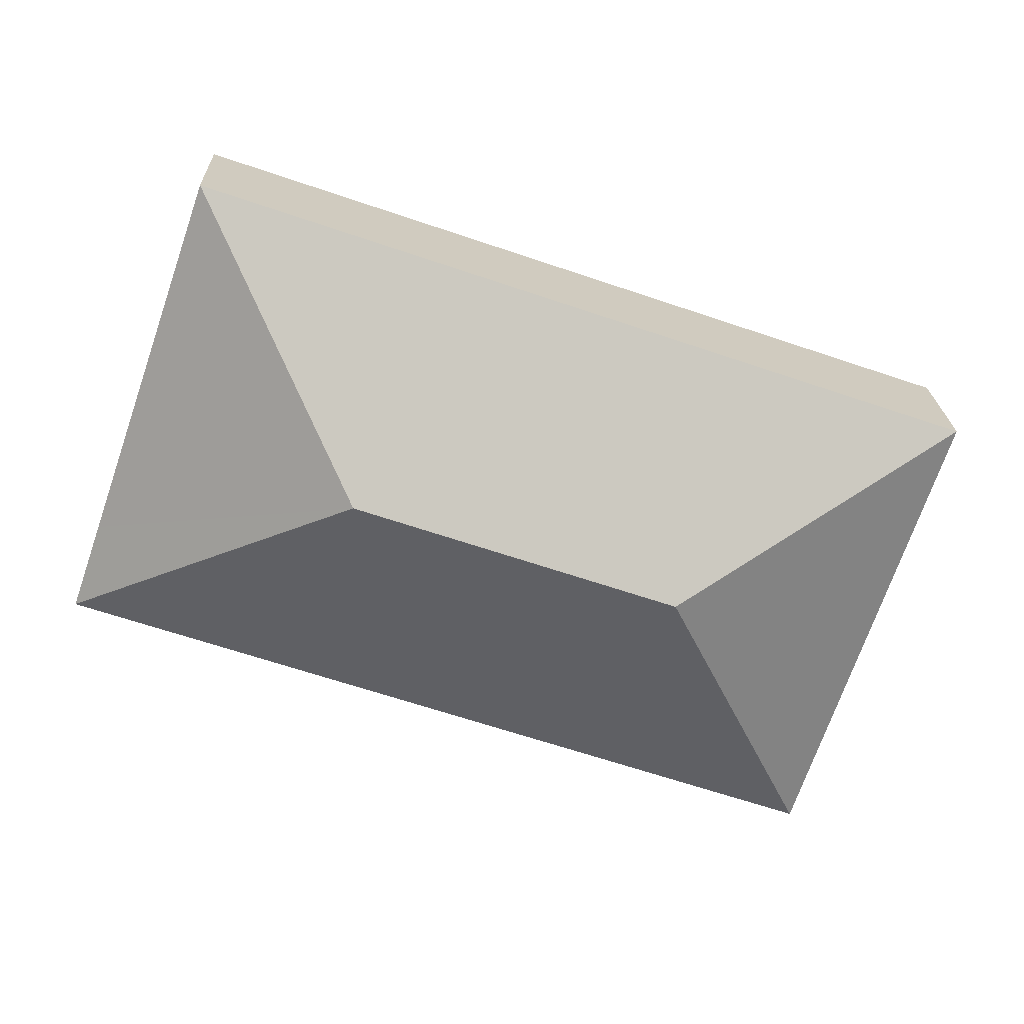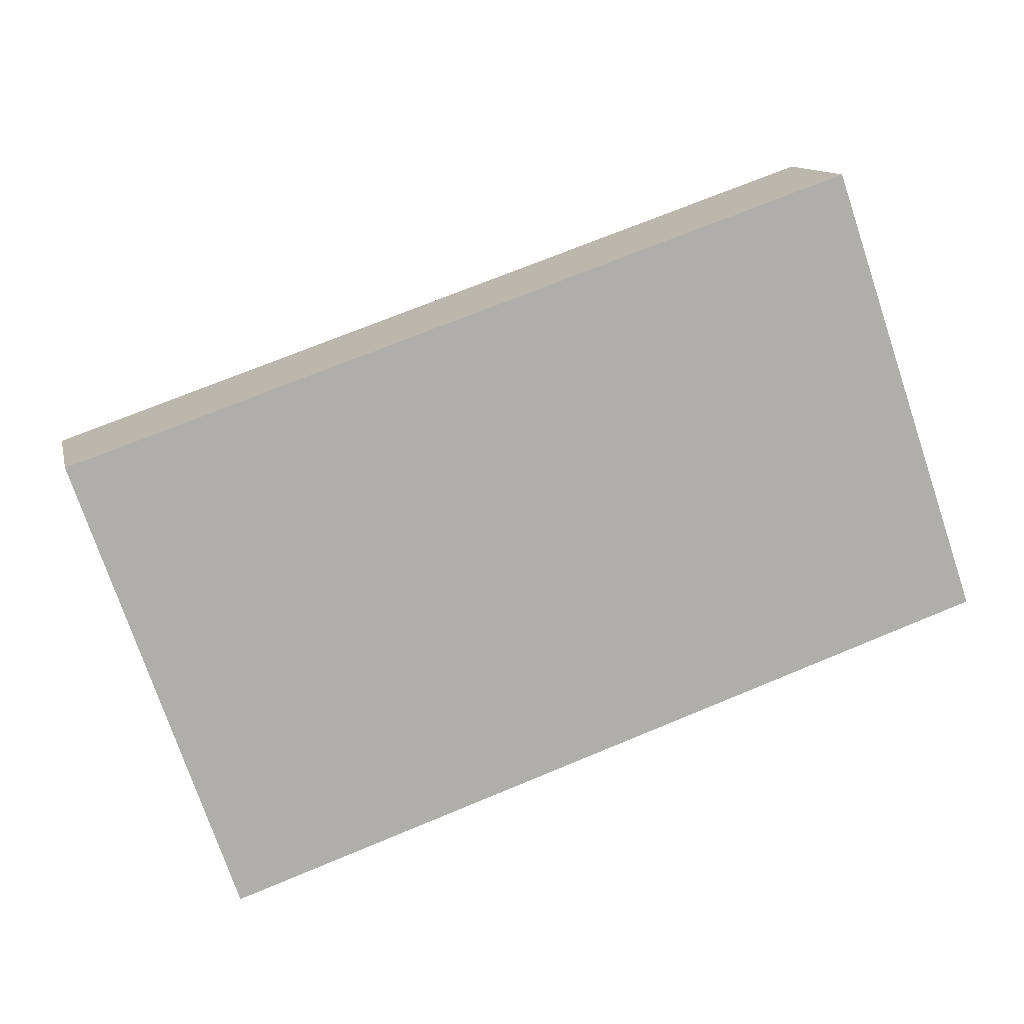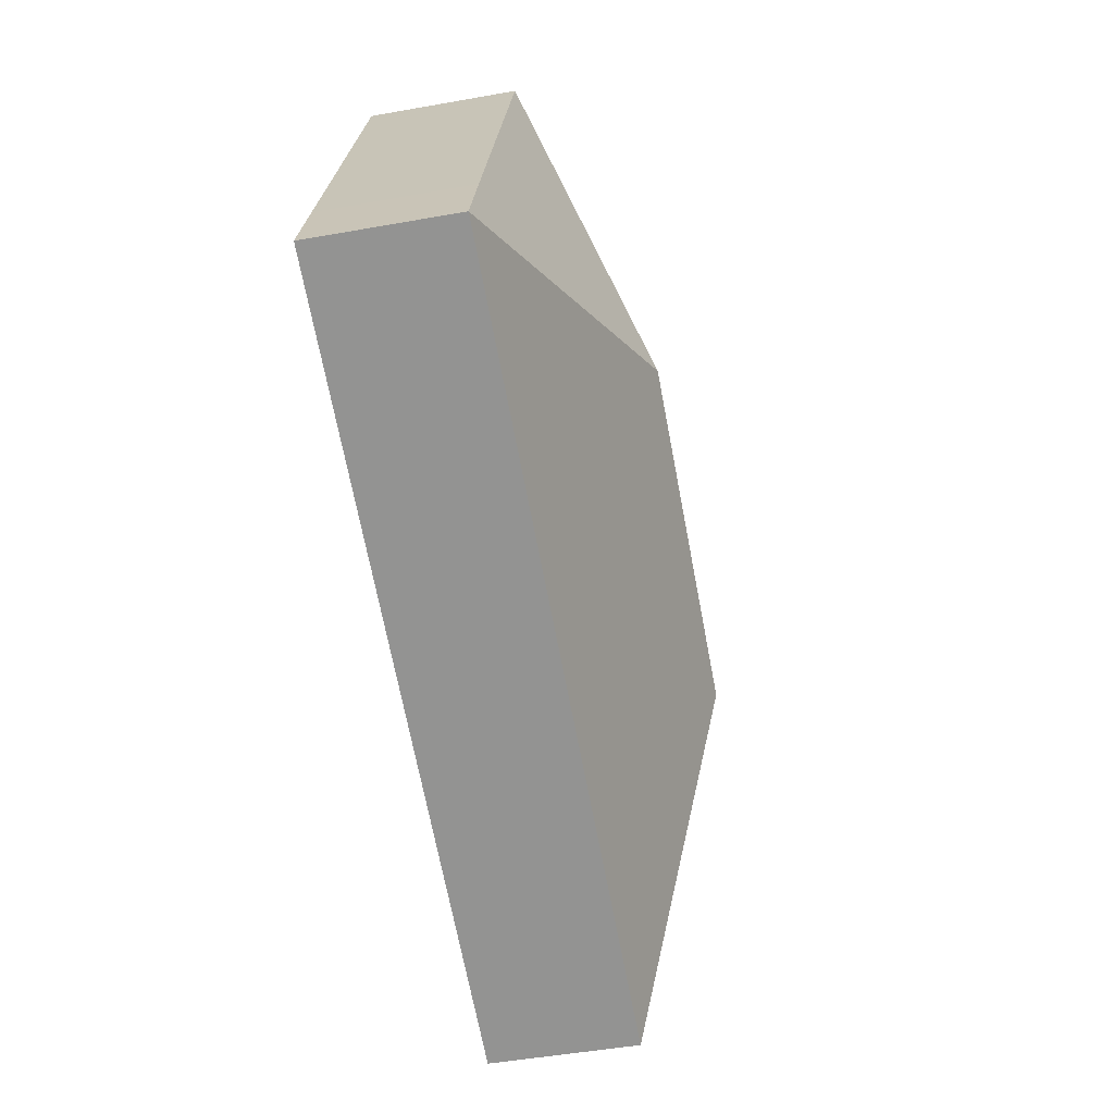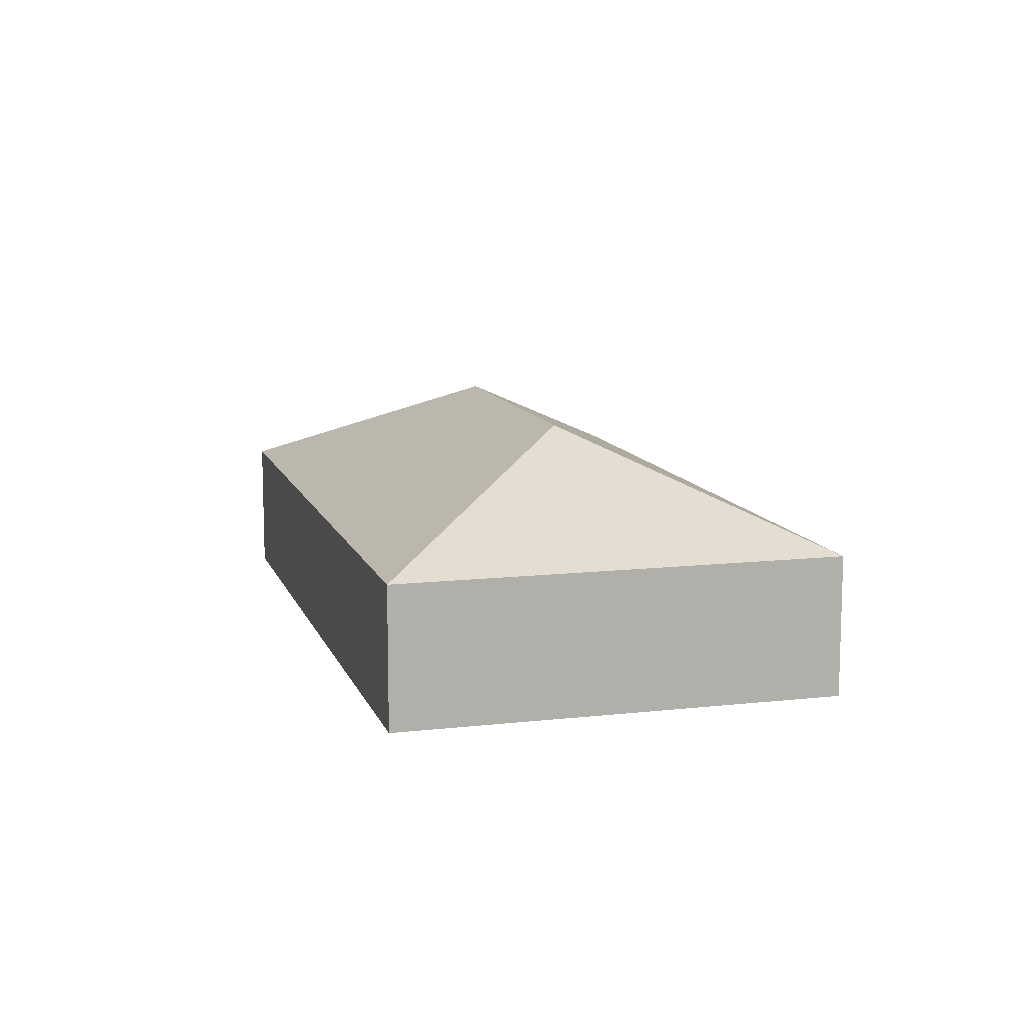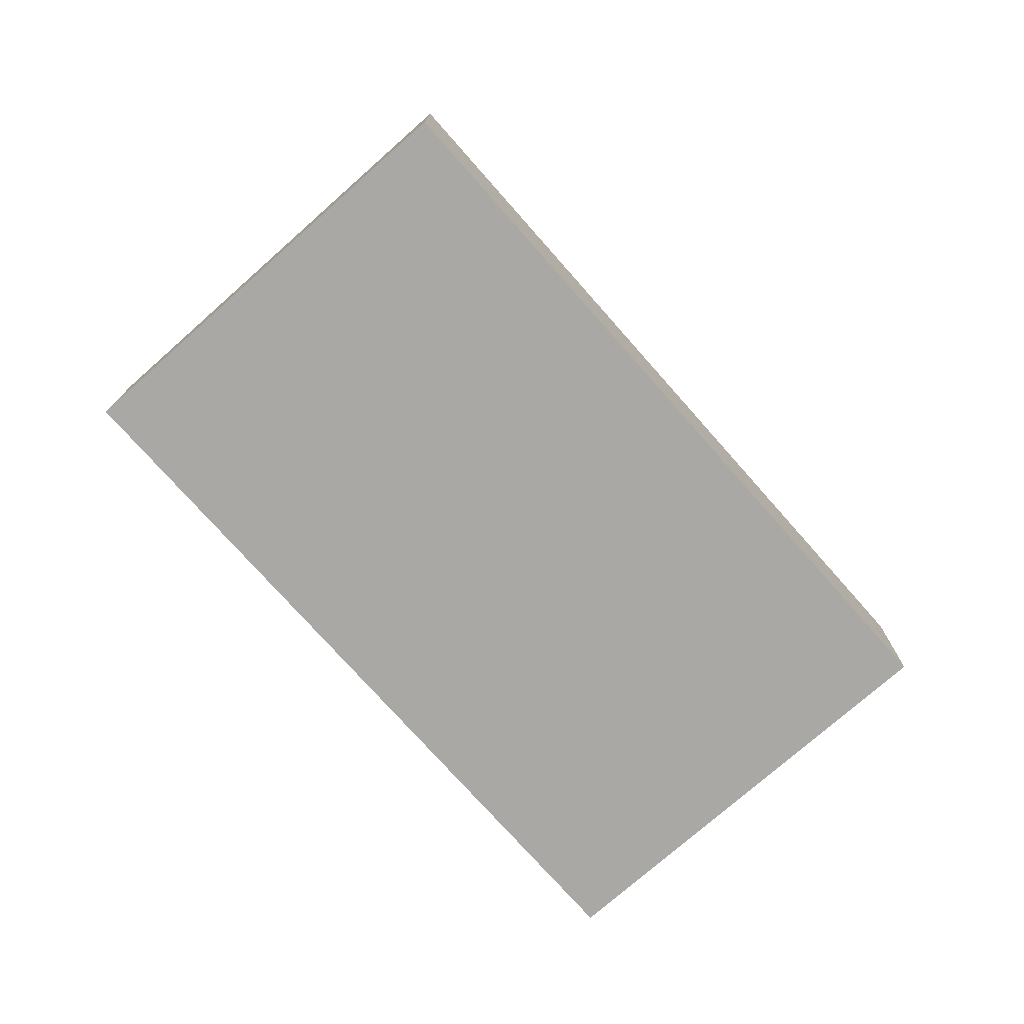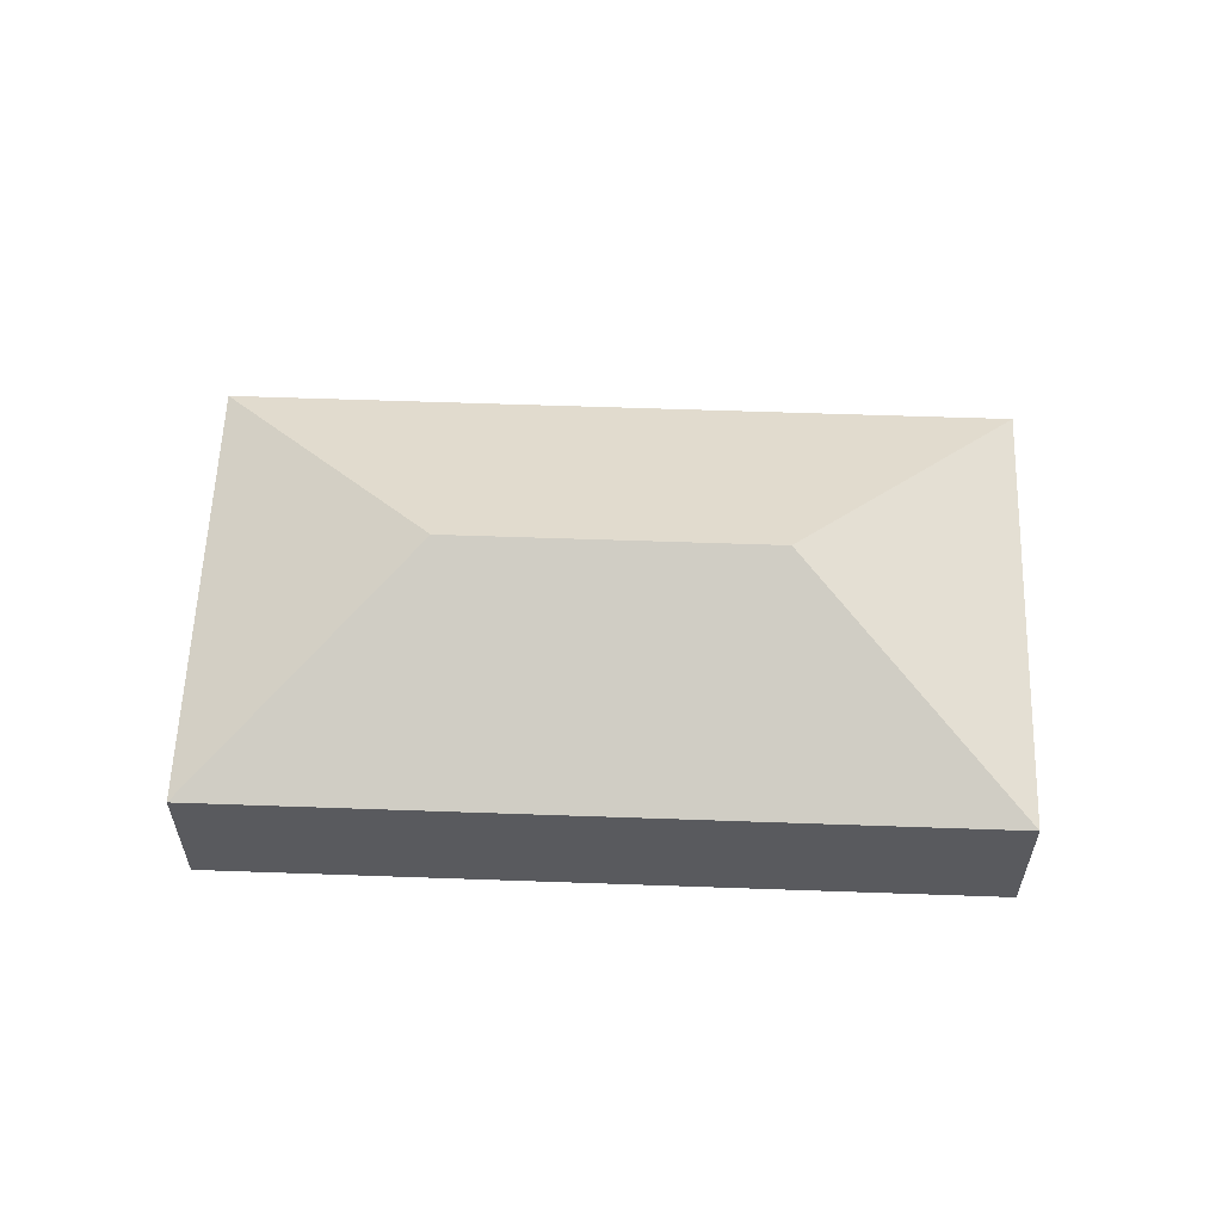
<metadata>
{"format":"obj","ext":"obj","renderer":"f3d","projection":"perspective","resolution":1024,"background":"white","views":[{"elev":21.1,"azim":178.1,"up":"+Z"},{"elev":12.1,"azim":-12.6,"up":"+Z"},{"elev":-48.5,"azim":101.3,"up":"+Z"},{"elev":11.1,"azim":-124.5,"up":"+Y"},{"elev":-75.1,"azim":112.5,"up":"+Y"},{"elev":58.5,"azim":163.1,"up":"+Y"}]}
</metadata>
<code>
v  2.172 0.828 -2.064
v  3.504 1.445 -0.2
v  5.193 0.828 -1.024
v  0.865 0.828 -2.514
v  1.689 1.445 -0.824
v  5.025 0.827 -0.535
v  4.328 0.828 1.49
v  0 0.828 5.07e-17
v  3.98 0.828 1.37
v  0.324 0.828 0.111
v  0.865 1.539e-16 -2.514
v  0 0 0
v  0.324 -6.797e-18 0.111
v  3.98 -8.389e-17 1.37
v  4.328 -9.124e-17 1.49
v  5.025 3.276e-17 -0.535
v  5.193 6.27e-17 -1.024
v  2.172 1.264e-16 -2.064
g defaultobject
f 1 2 3
f 2 1 4
f 2 4 5
f 2 6 3
f 6 2 7
f 5 4 8
f 2 9 7
f 9 2 10
f 10 2 5
f 10 5 8
f 11 8 4
f 8 11 12
f 12 10 8
f 10 12 13
f 10 13 9
f 9 13 14
f 9 14 7
f 7 14 15
f 15 6 7
f 6 15 16
f 6 16 3
f 3 16 17
f 1 11 4
f 11 1 18
f 18 1 3
f 18 3 17
f 14 16 15
f 16 14 13
f 16 13 17
f 17 13 18
f 18 13 12
f 18 12 11

</code>
